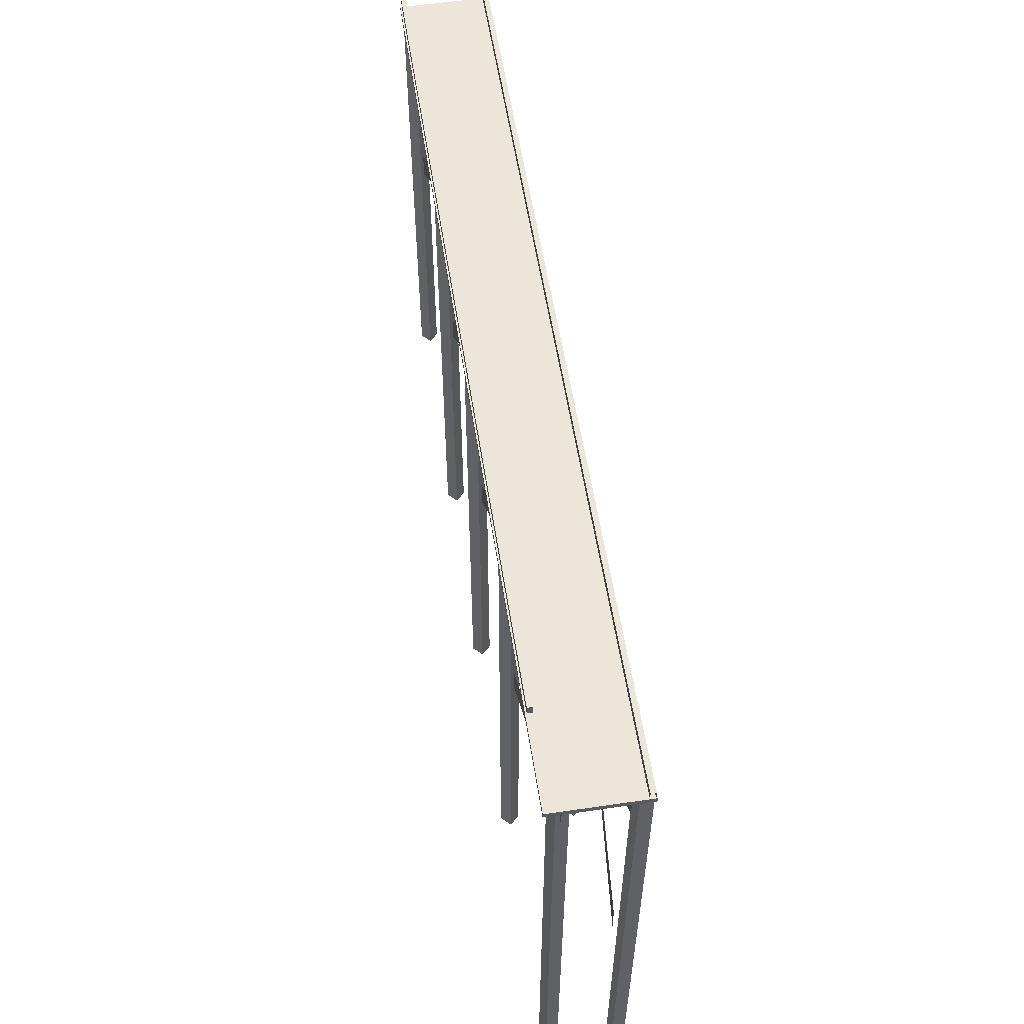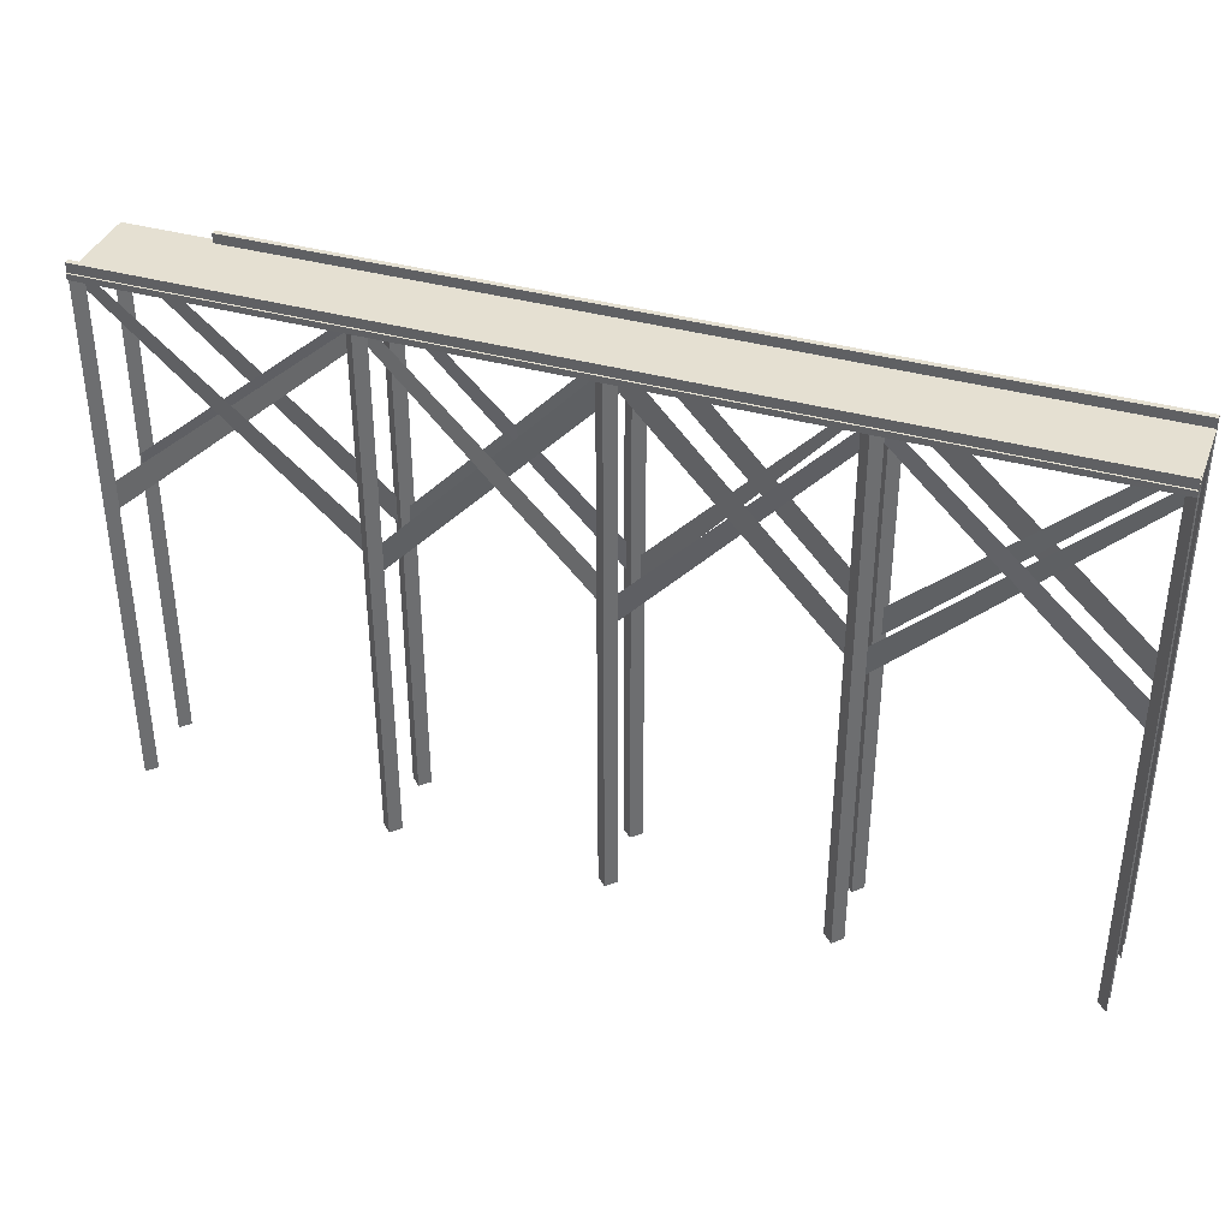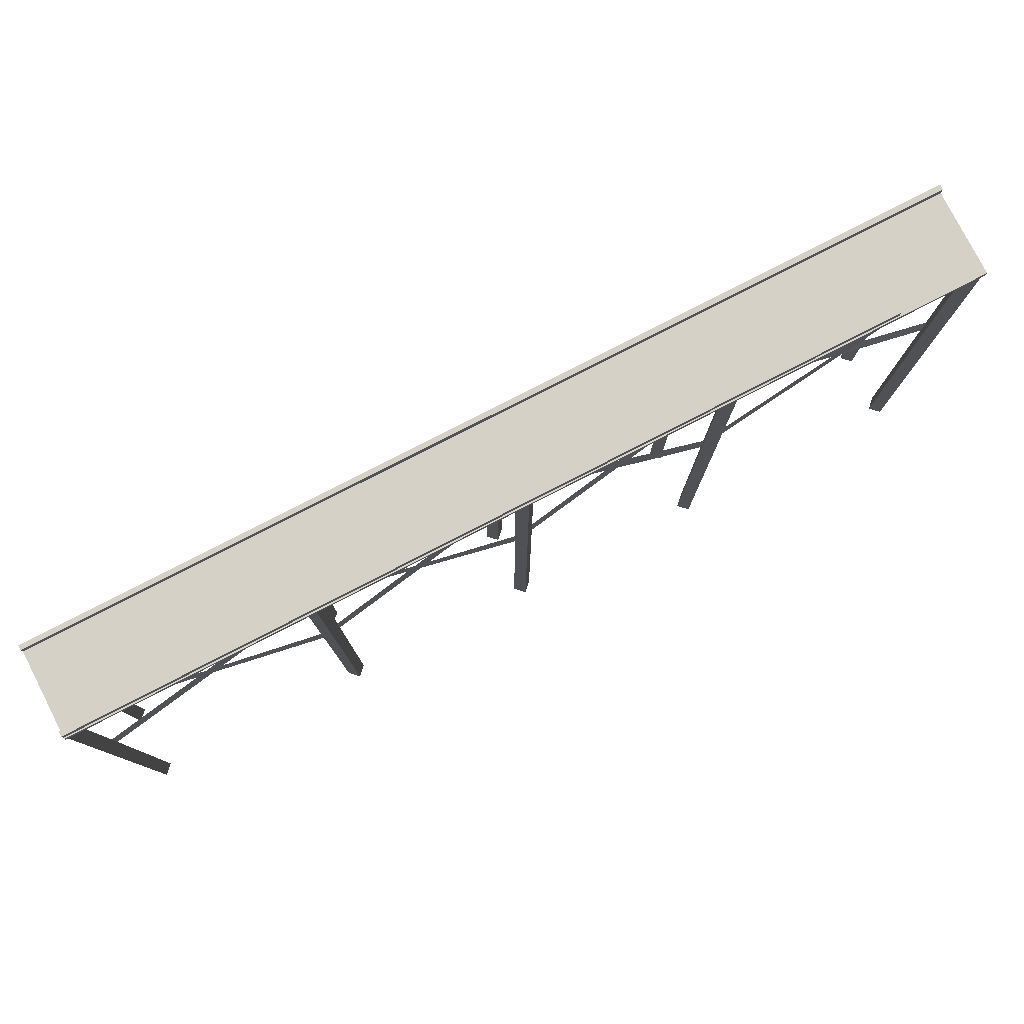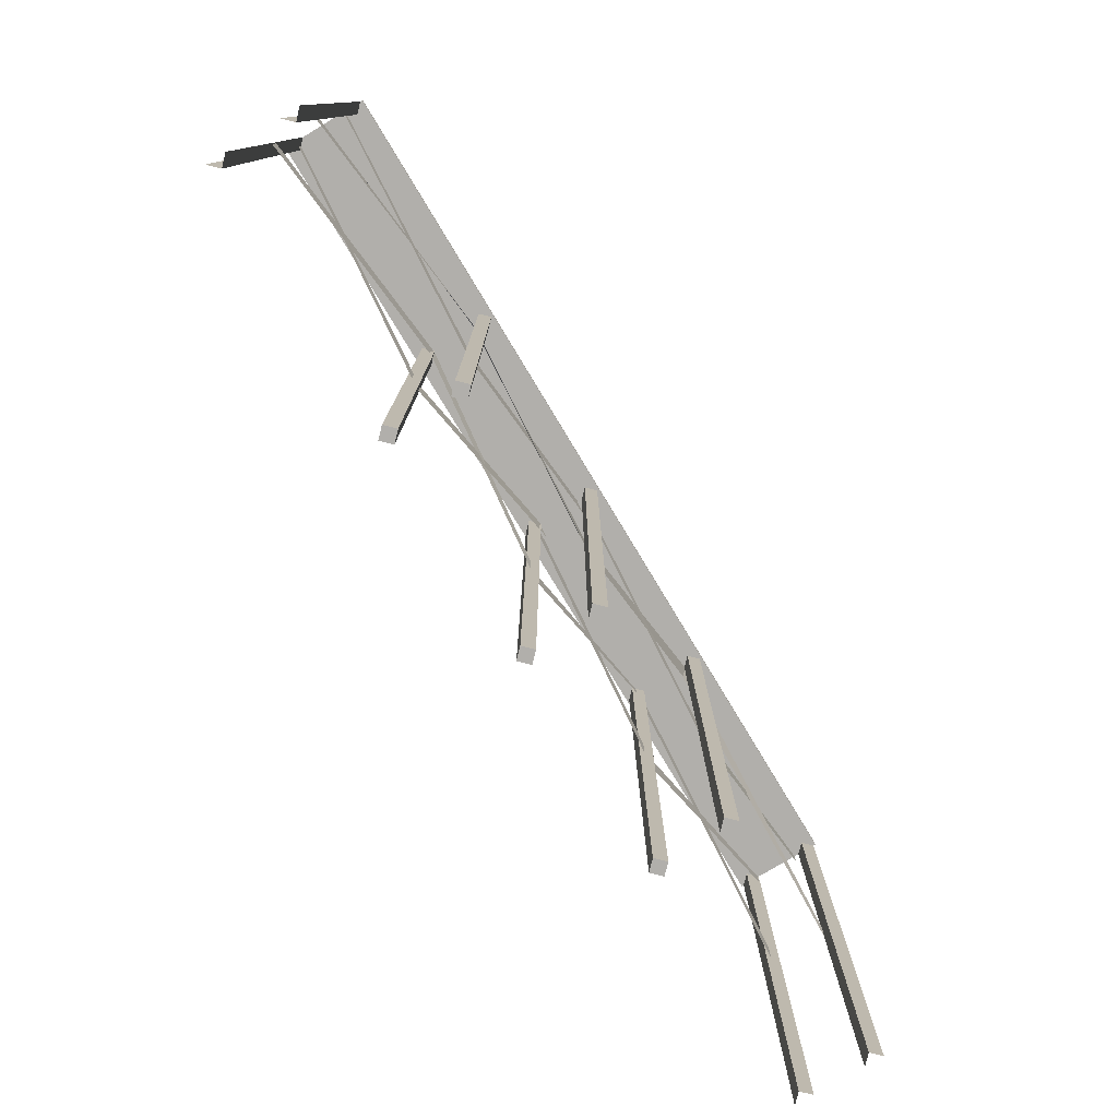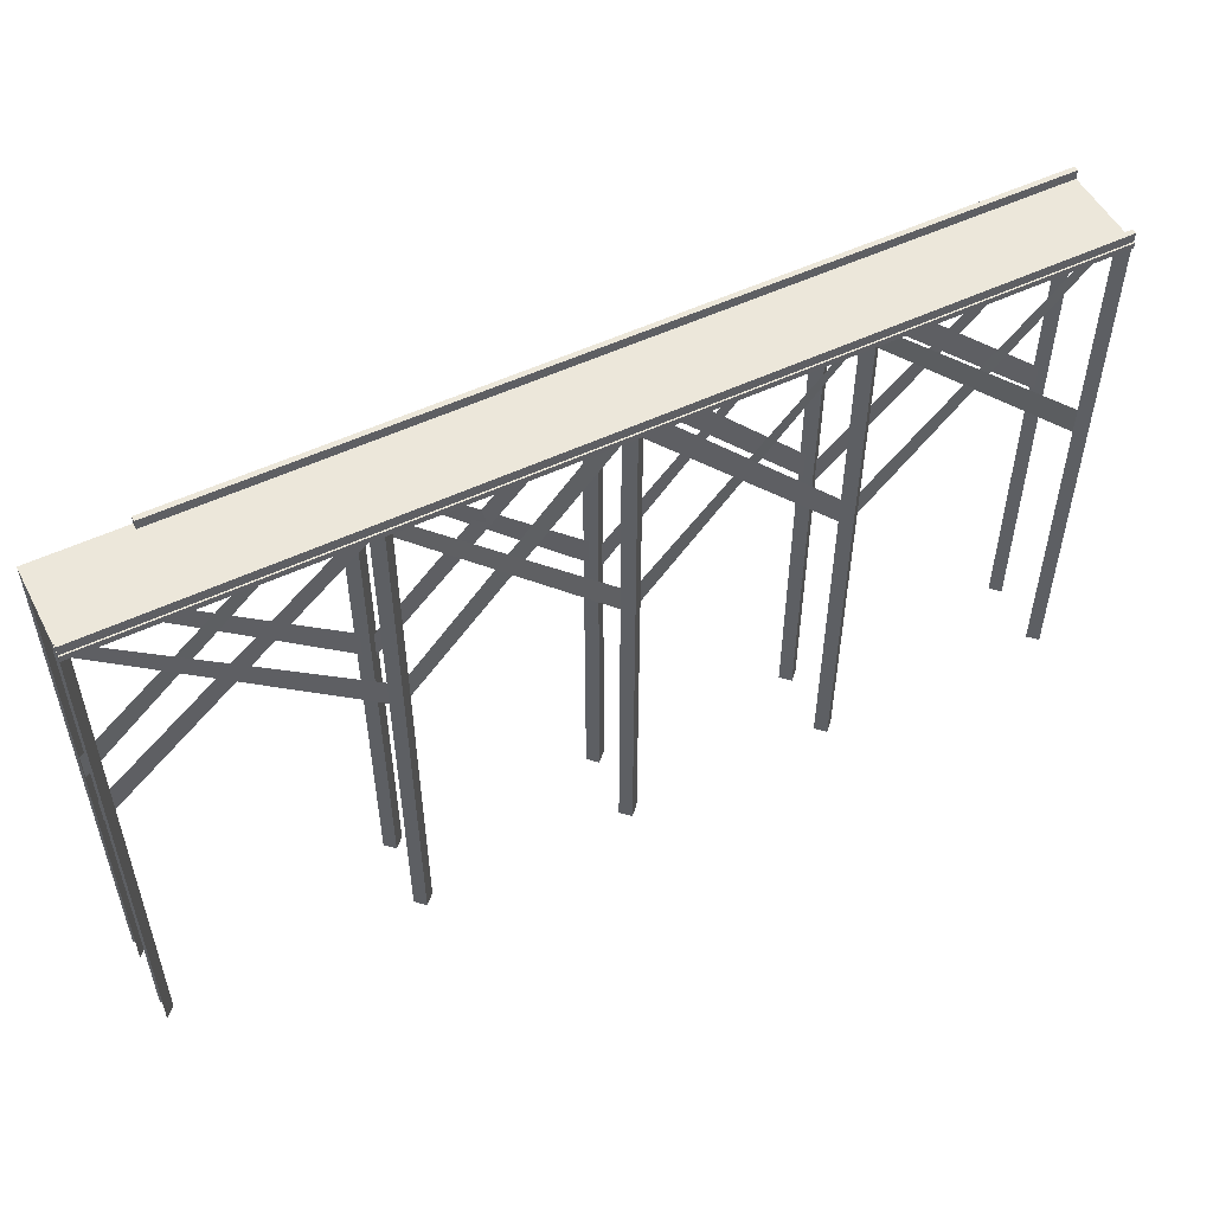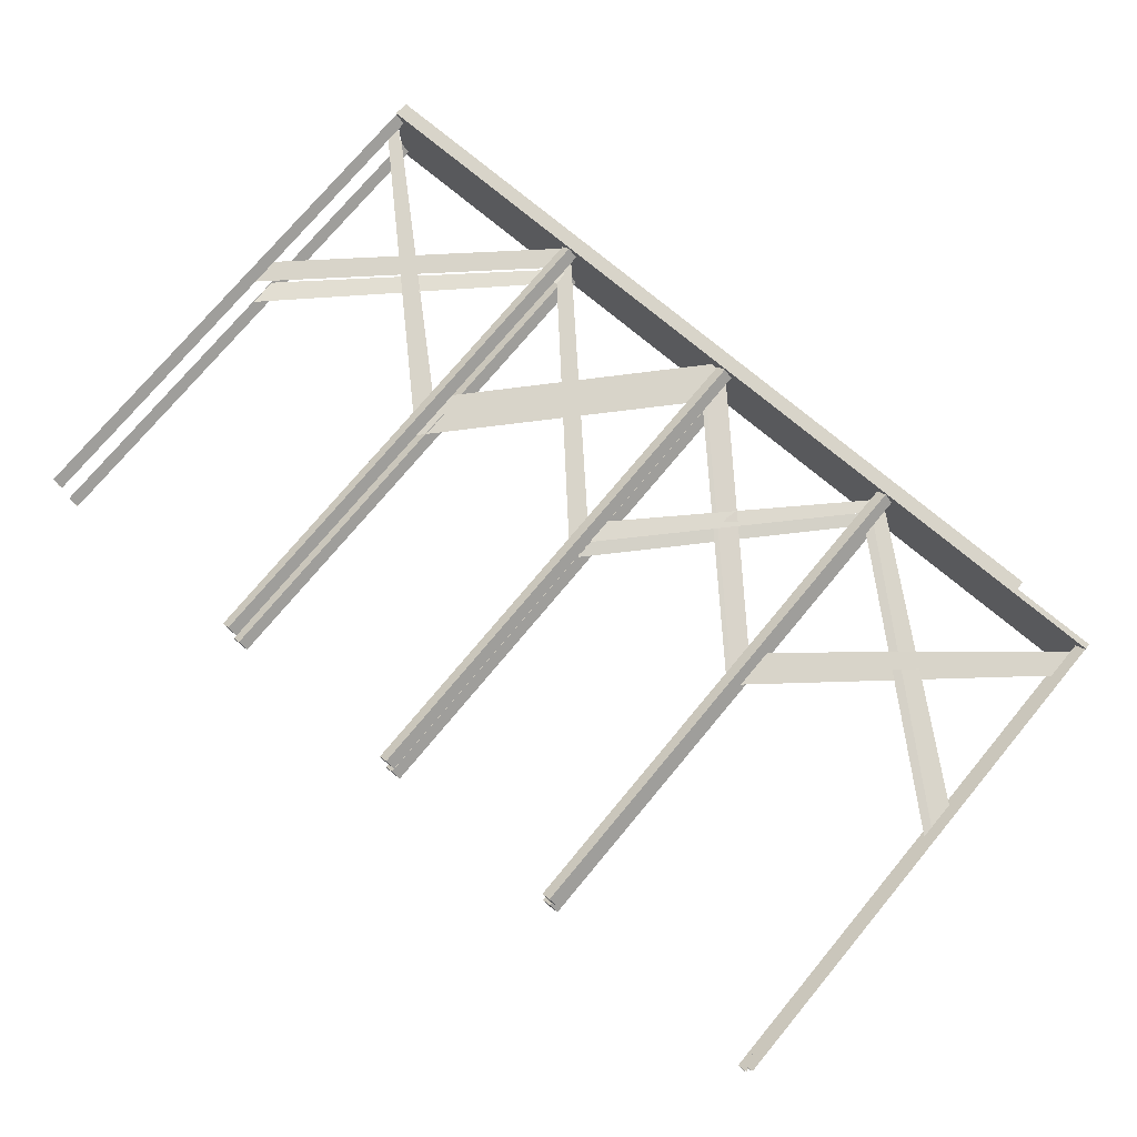
<metadata>
{"format":"obj","ext":"obj","renderer":"f3d","projection":"perspective","resolution":1024,"background":"white","views":[{"elev":56.4,"azim":81.3,"up":"+Y"},{"elev":37.8,"azim":-160.3,"up":"+Y"},{"elev":79.2,"azim":-27.2,"up":"+Y"},{"elev":-78.1,"azim":121.1,"up":"+Y"},{"elev":52.4,"azim":152.9,"up":"+Y"},{"elev":75.6,"azim":39.9,"up":"+Z"}]}
</metadata>
<code>
o IndustrialCatWalk_PipeStraightTillable_Cube.001_IndustrialC.002
v -11.23 -6.693 -1.1
v -11.23 -5.422 -1.1
v 0 4 -1.1
v 0 3.269 -1.1
v -11.06 3.198 -1.1
v -11.05 3.997 -0.9855
v 0 -5.422 -0.8706
v 0 -6.693 -0.8706
v -11.23 -6.693 1.344
v 0 3.269 1.344
v 0 4 1.344
v -11.23 -5.422 1.344
v -11.06 3.157 1.229
v 0 -6.693 1.114
v 0 -5.422 1.114
v -11.04 3.993 1.114
v -20.45 -6.693 -1.1
v -20.46 -5.422 -1.1
v -20.69 3.2 -0.8706
v -20.13 4.016 -0.8706
v -20.45 -6.693 1.344
v -20.46 -5.422 1.344
v -20.69 3.2 1.114
v -20.13 4.016 1.114
v -29.68 -6.693 -1.1
v -29.69 -5.422 -1.1
v -20.73 4.229 -1.1
v -20.33 3.339 -1.1
v -29.53 3.2 -0.8706
v -29.56 4.229 -1.1
v -29.68 -6.693 1.344
v -20.33 3.339 1.344
v -20.73 4.229 1.344
v -29.69 -5.422 1.344
v -29.16 3.339 1.344
v -29.56 4.229 1.344
v -40 -6.693 -1.1
v -40 -5.422 -1.1
v -40 3.269 -0.8706
v -40 4.016 -0.8706
v -40 -6.693 1.344
v -40 -5.422 1.344
v -40 3.269 1.114
v -40 4.016 1.114
v 0 4 -2
v 0 4 2
v -40 4 2
v -40 4 -2
v 0 4.253 -2
v 0 4.253 2
v -3.911 4.264 1.718
v -40 4.264 1.718
v -40 4.672 1.718
v -3.911 4.672 1.718
v -40 4.672 1.939
v -3.911 4.672 1.939
v -3.911 4.264 1.939
v -40 4.264 -1.939
v -40 4.672 -1.939
v 0.000729 4.672 -1.939
v 0.000729 4.264 -1.939
v -40 4.672 -1.718
v 0.000729 4.672 -1.718
v -40 4.253 -2
v -40 4.253 2
v -40 4.264 1.939
v -40 4.264 -1.718
v 0.000729 4.264 -1.718
v -11.42 4.047 1.486
v -11.42 -19.33 1.486
v -11.01 -19.33 1.893
v -11.01 4.047 1.893
v -10.6 4.047 1.486
v -10.6 -19.33 1.486
v -11.01 -19.33 -1.078
v -11.01 4.047 -1.078
v -11.42 4.047 -1.486
v -11.42 -19.33 -1.486
v -10.6 4.047 -1.486
v -10.6 -19.33 -1.486
v -11.01 -19.33 -1.893
v -11.01 4.047 -1.893
v -11.01 -19.33 1.078
v -11.01 4.047 1.078
v -20.63 4.047 1.486
v -20.63 -19.33 1.486
v -20.22 -19.33 1.893
v -20.22 4.047 1.893
v -19.81 4.047 1.486
v -19.81 -19.33 1.486
v -20.22 -19.33 -1.078
v -20.22 4.047 -1.078
v -20.63 4.047 -1.486
v -20.63 -19.33 -1.486
v -19.81 4.047 -1.486
v -19.81 -19.33 -1.486
v -20.22 -19.33 -1.893
v -20.22 4.047 -1.893
v -20.22 -19.33 1.078
v -20.22 4.047 1.078
v -29.84 4.047 1.486
v -29.84 -19.33 1.486
v -29.42 -19.33 1.893
v -29.42 4.047 1.893
v -29.01 4.047 1.486
v -29.01 -19.33 1.486
v -29.42 -19.33 -1.078
v -29.42 4.047 -1.078
v -29.84 4.047 -1.486
v -29.84 -19.33 -1.486
v -29.01 4.047 -1.486
v -29.01 -19.33 -1.486
v -29.42 -19.33 -1.893
v -29.42 4.047 -1.893
v -29.42 -19.33 1.078
v -29.42 4.047 1.078
v 0.000222 -19.33 -1.078
v 0.000222 4.047 -1.078
v -0.4108 4.047 -1.486
v -0.4108 -19.33 -1.486
v 0.000222 4.047 -1.893
v 0.000222 -19.33 -1.893
v -40 -19.33 -1.078
v -39.59 -19.33 -1.486
v -39.59 4.047 -1.486
v -40 4.047 -1.078
v -40 -19.33 -1.893
v -40 4.047 -1.893
v 0.000221 -19.33 1.078
v -0.4108 -19.33 1.486
v -0.4108 4.047 1.486
v 0.000221 4.047 1.078
v 0.000221 -19.33 1.893
v 0.000221 4.047 1.893
v -40 -19.33 1.078
v -40 4.047 1.078
v -39.59 4.047 1.486
v -39.59 -19.33 1.486
v -40 4.047 1.893
v -40 -19.33 1.893
f 1 2 3 4
f 5 6 7 8
f 9 10 11 12
f 13 14 15 16
f 17 18 6 5
f 19 20 2 1
f 21 13 16 22
f 23 9 12 24
f 25 26 27 28
f 29 30 18 17
f 31 32 33 34
f 35 21 22 36
f 37 38 30 29
f 39 40 26 25
f 41 35 36 42
f 43 31 34 44
f 45 46 47 48
f 49 50 46 45
f 51 52 53 54
f 54 53 55 56
f 54 56 57 51
f 58 59 60 61
f 62 63 60 59
f 64 49 45 48
f 49 64 65 50
f 47 65 64 48
f 66 57 56 55
f 52 66 55 53
f 67 62 59 58
f 67 68 63 62
f 65 47 46 50
f 69 70 71 72
f 73 72 71 74
f 75 76 77 78
f 79 80 81 82
f 76 75 80 79
f 83 84 73 74
f 78 77 82 81
f 84 83 70 69
f 85 86 87 88
f 89 88 87 90
f 91 92 93 94
f 95 96 97 98
f 92 91 96 95
f 99 100 89 90
f 94 93 98 97
f 100 99 86 85
f 101 102 103 104
f 105 104 103 106
f 107 108 109 110
f 111 112 113 114
f 108 107 112 111
f 115 116 105 106
f 110 109 114 113
f 116 115 102 101
f 117 118 119 120
f 120 119 121 122
f 123 124 125 126
f 124 127 128 125
f 57 66 52 51
f 61 68 67 58
f 71 70 83 74
f 72 73 84 69
f 82 77 76 79
f 81 80 75 78
f 87 86 99 90
f 88 89 100 85
f 98 93 92 95
f 97 96 91 94
f 103 102 115 106
f 104 105 116 101
f 114 109 108 111
f 113 112 107 110
f 129 130 131 132
f 130 133 134 131
f 135 136 137 138
f 138 137 139 140

</code>
